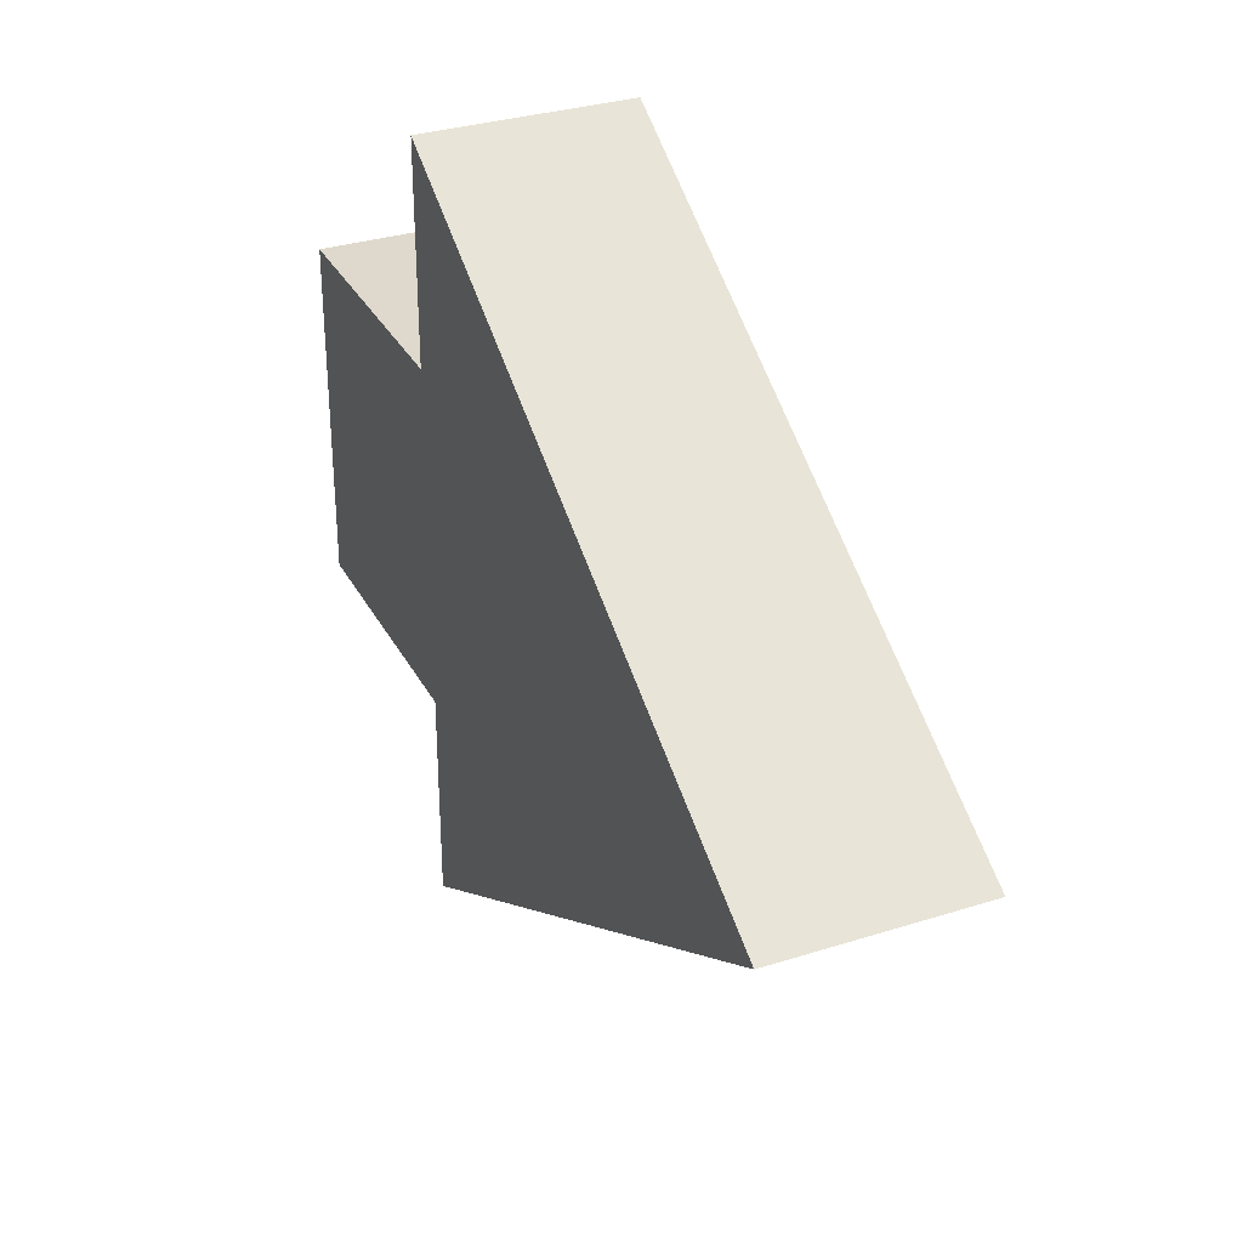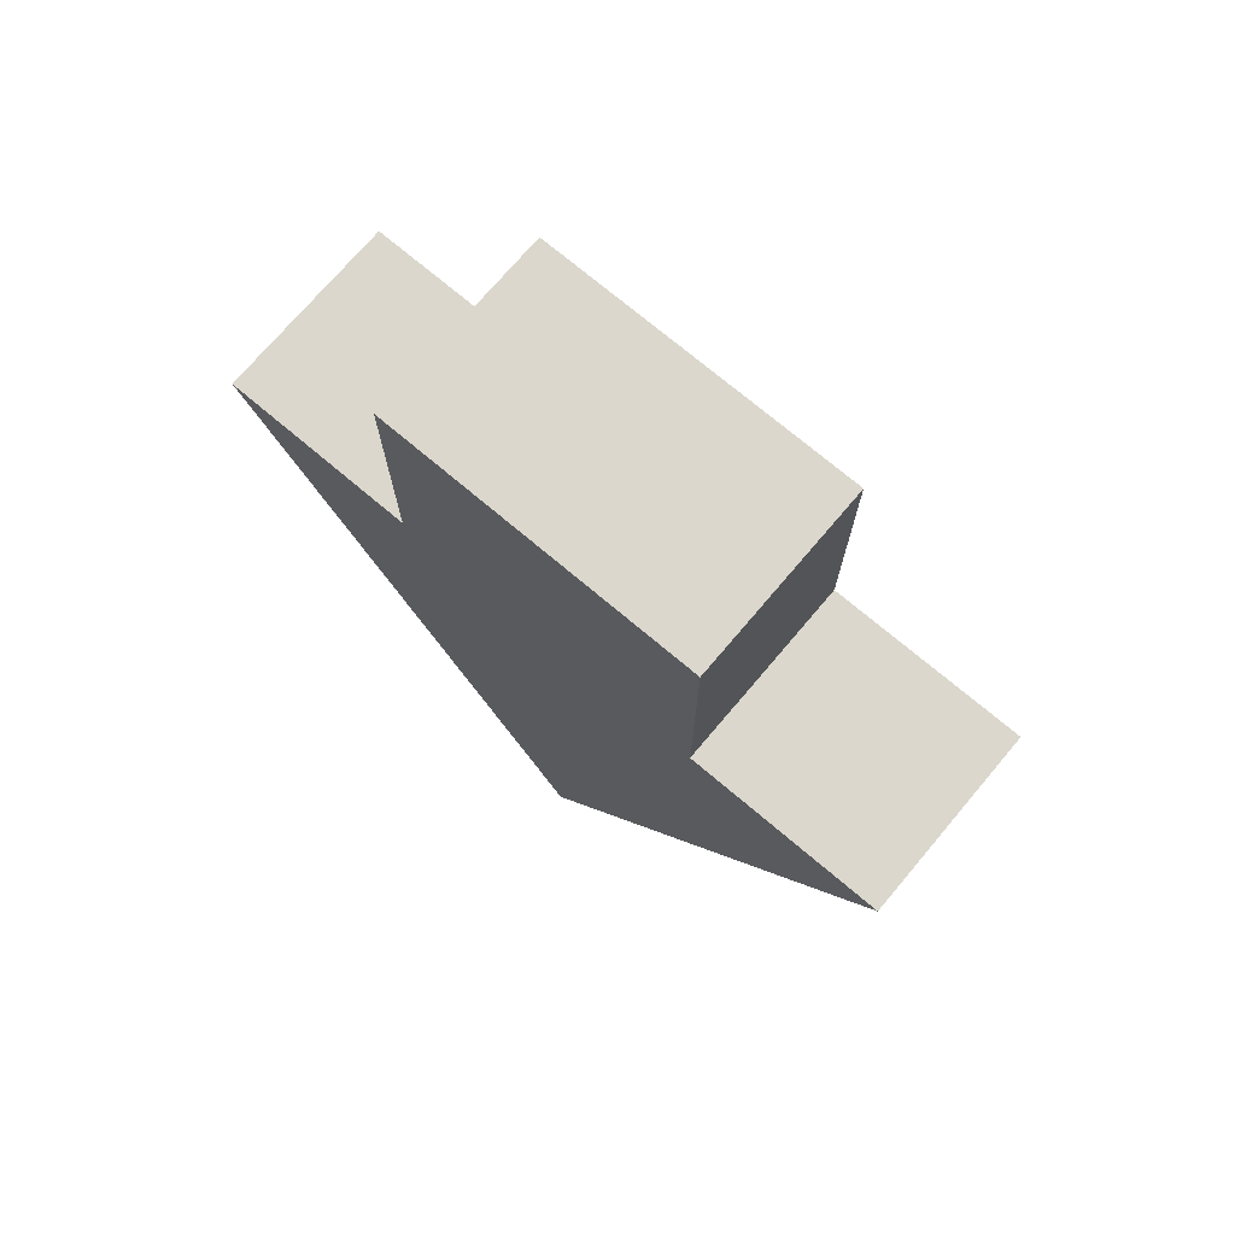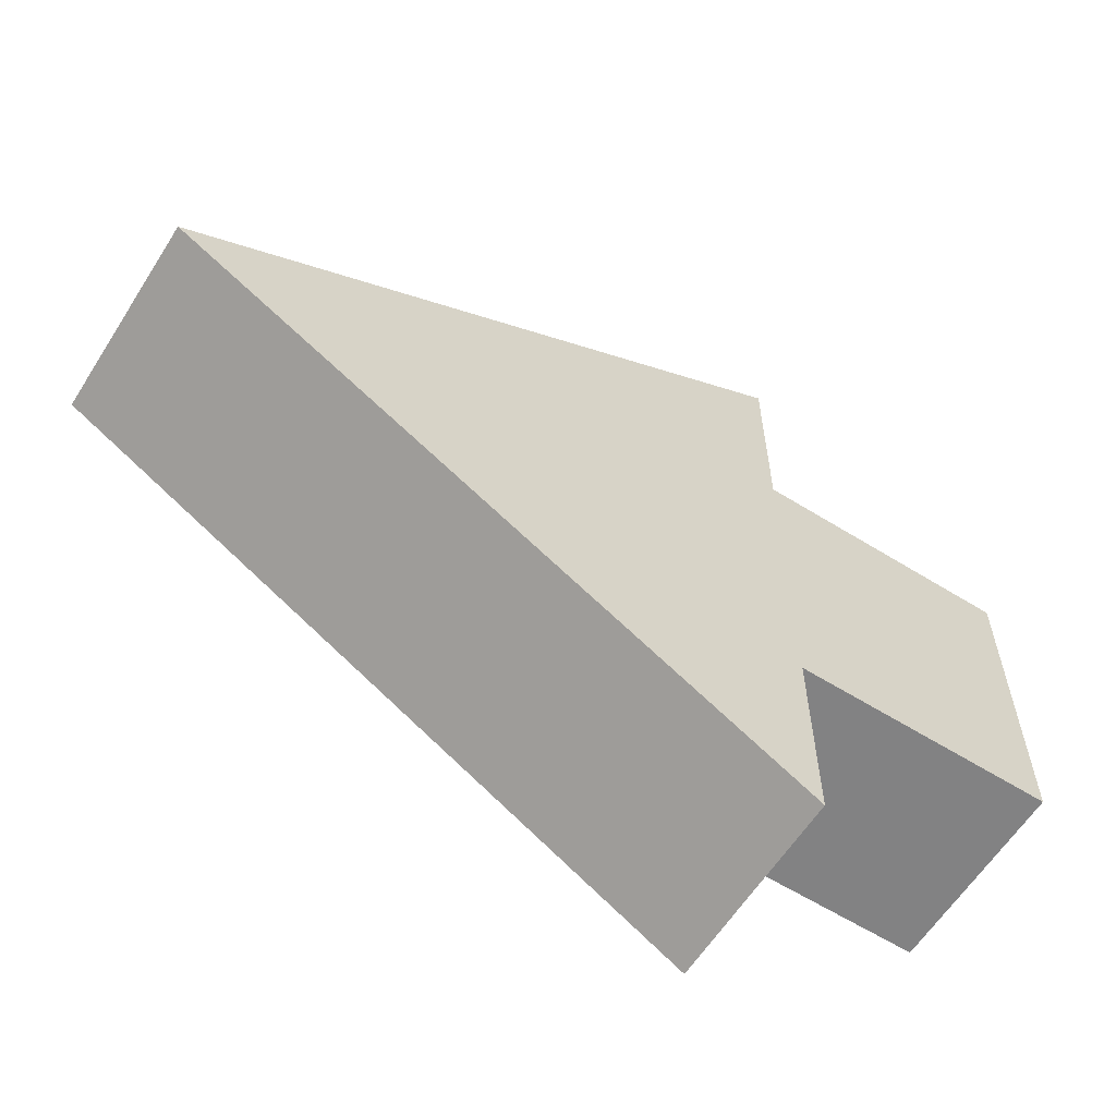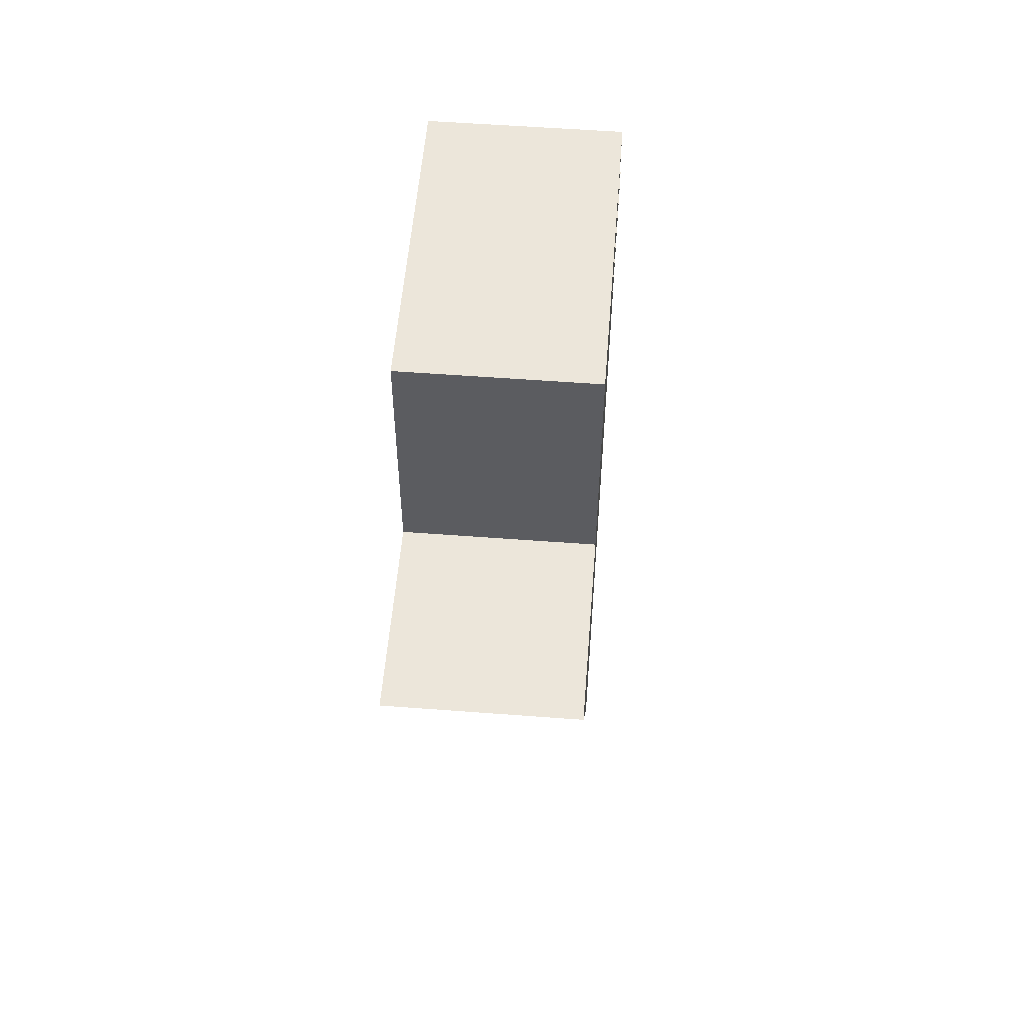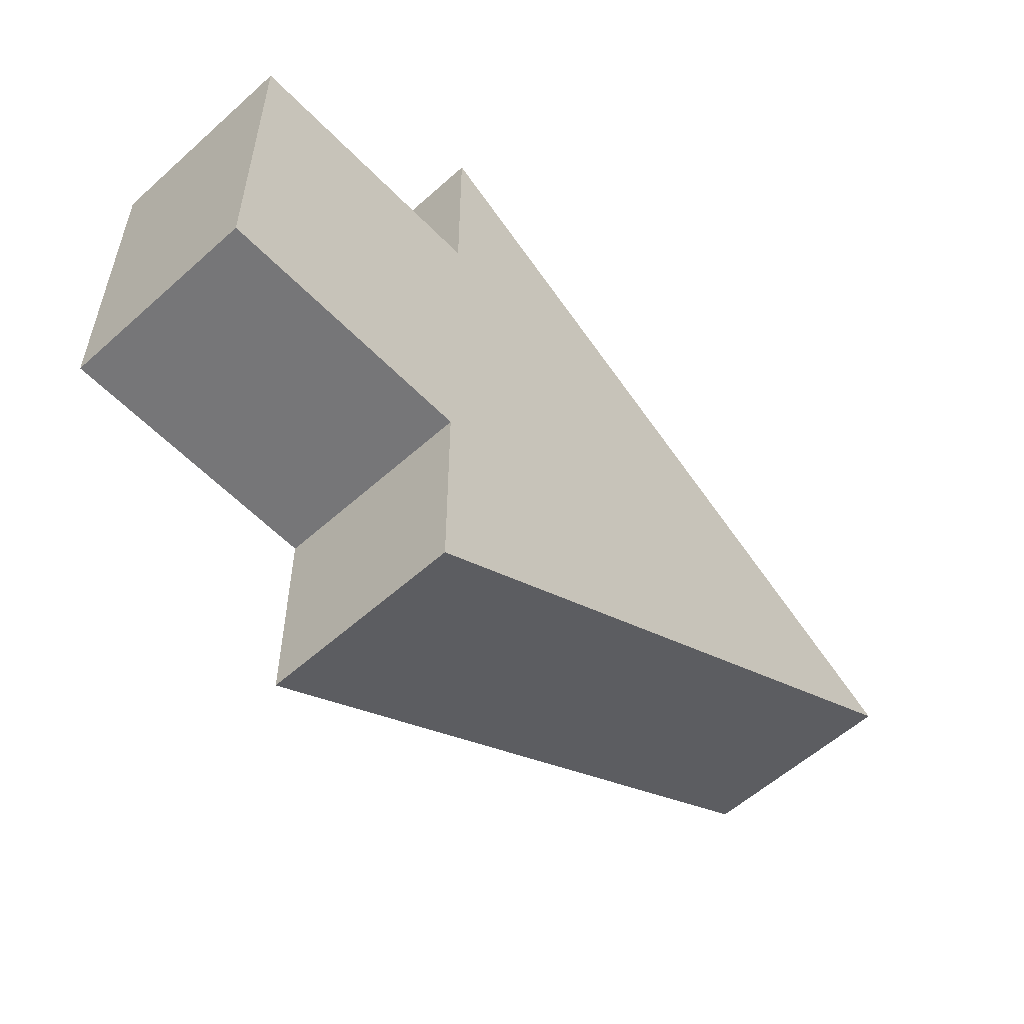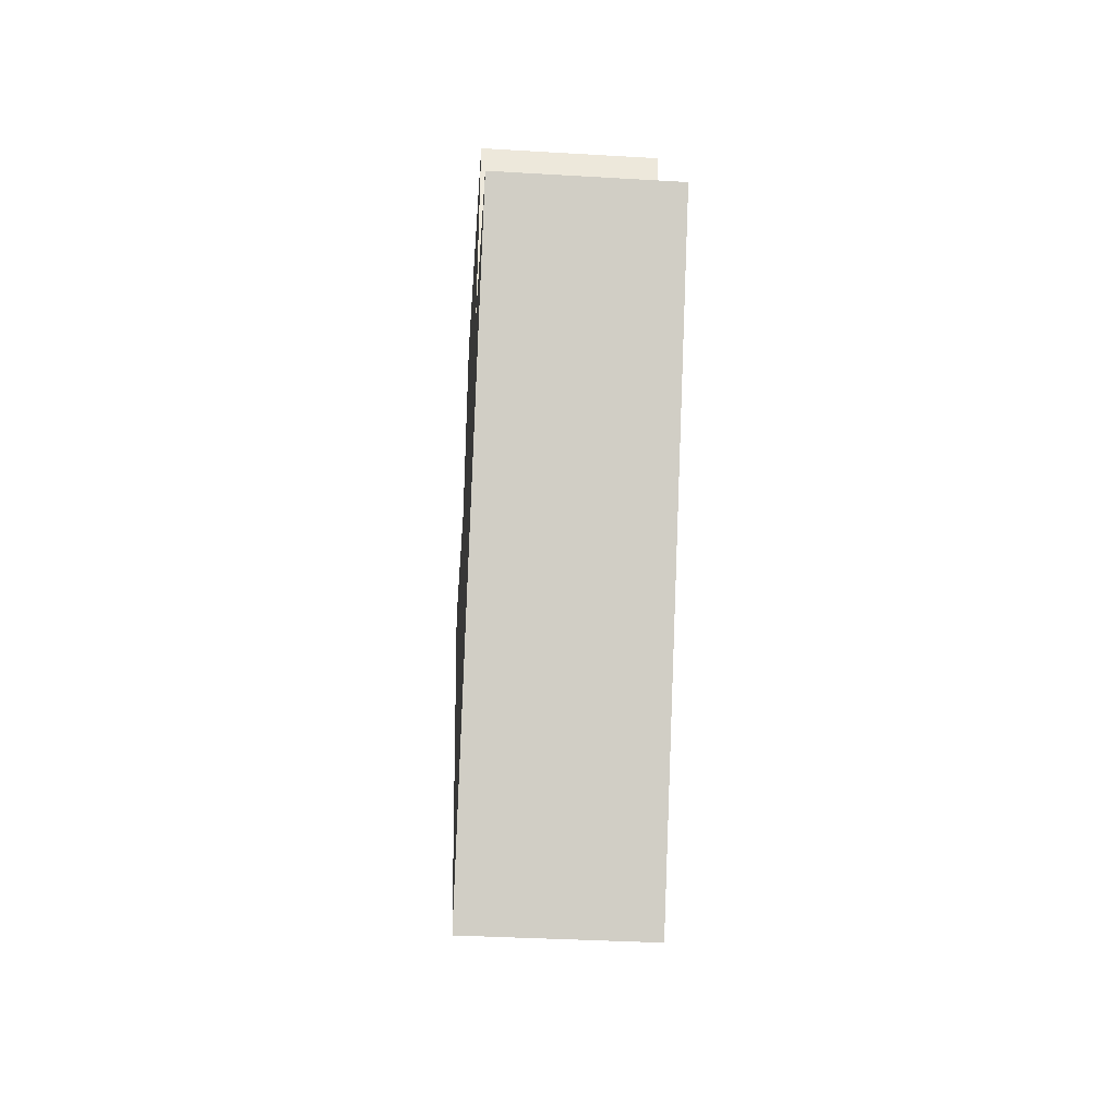
<metadata>
{"format":"obj","ext":"obj","renderer":"f3d","projection":"perspective","resolution":1024,"background":"white","views":[{"elev":32.1,"azim":156.0,"up":"+Y"},{"elev":73.1,"azim":-49.8,"up":"+Z"},{"elev":-60.9,"azim":-122.4,"up":"+Y"},{"elev":54.6,"azim":-175.4,"up":"+Z"},{"elev":-56.9,"azim":43.1,"up":"+Y"},{"elev":-37.2,"azim":175.7,"up":"+Z"}]}
</metadata>
<code>
o Cube
v 0.1574 -0 -1
v 0.1574 -0.5896 0.00188
v -0.1574 0.2627 0.00188
v 0.1574 0.5896 0.00188
v -0.1574 0 -1
v -0.1574 -0.5896 0.00188
v 0.1574 0.2627 0.00188
v -0.1574 0.5896 0.00188
v 0.1574 -0.2628 0.00188
v -0.1574 -0.2628 0.00188
v 0.1574 0.2627 0.4149
v -0.1574 0.2627 0.4149
v 0.1574 -0.2628 0.4149
v -0.1574 -0.2628 0.4149
v 0.1574 0.000717 -0.2035
v -0.1574 0.000717 -0.2035
f 6 2 9 10
f 4 1 5 8
f 8 5 16 3
f 3 7 4 8
f 2 1 15 9
f 6 5 1 2
f 9 7 11 13
f 7 15 1 4
f 3 16 10
f 14 13 11 12
f 7 3 12 11
f 3 10 14 12
f 10 9 13 14
f 9 15 7
f 10 16 5 6

</code>
